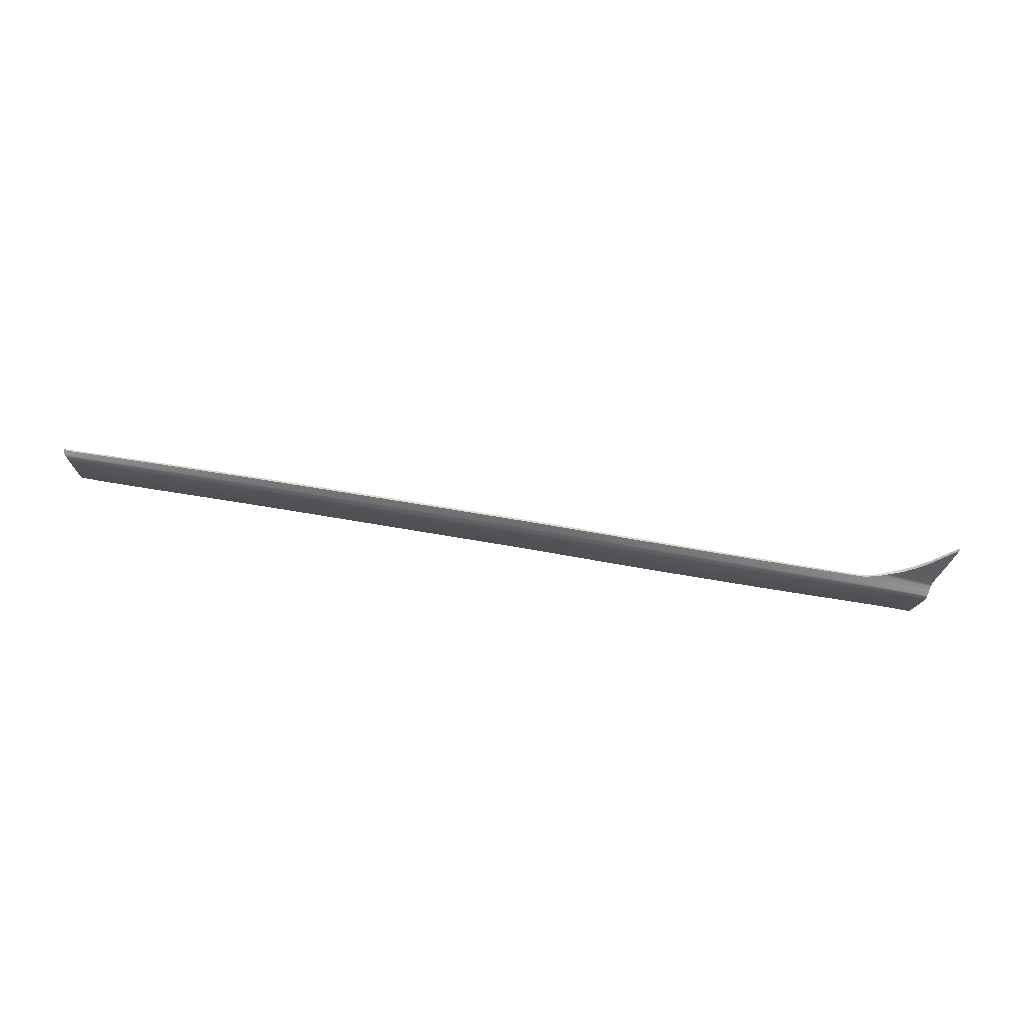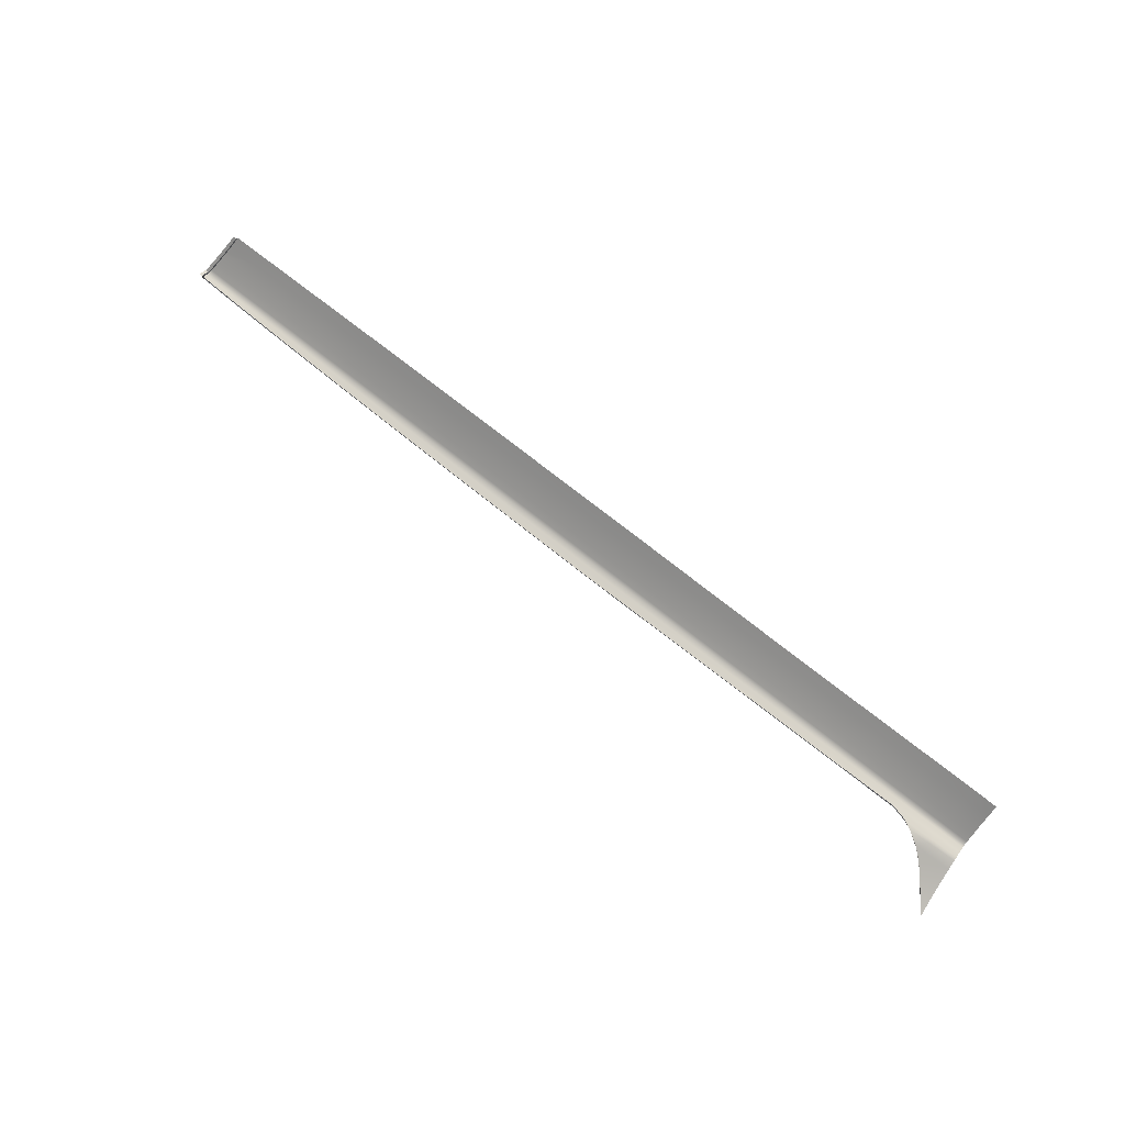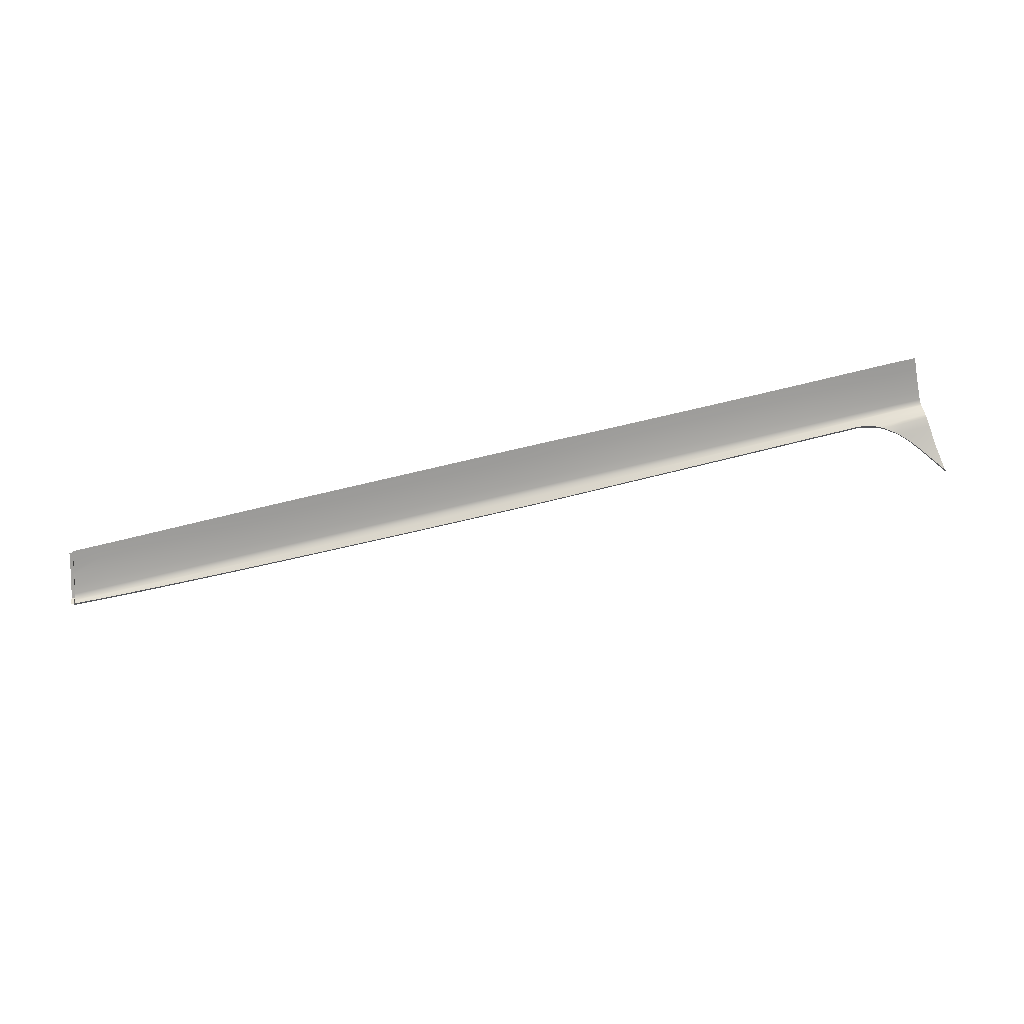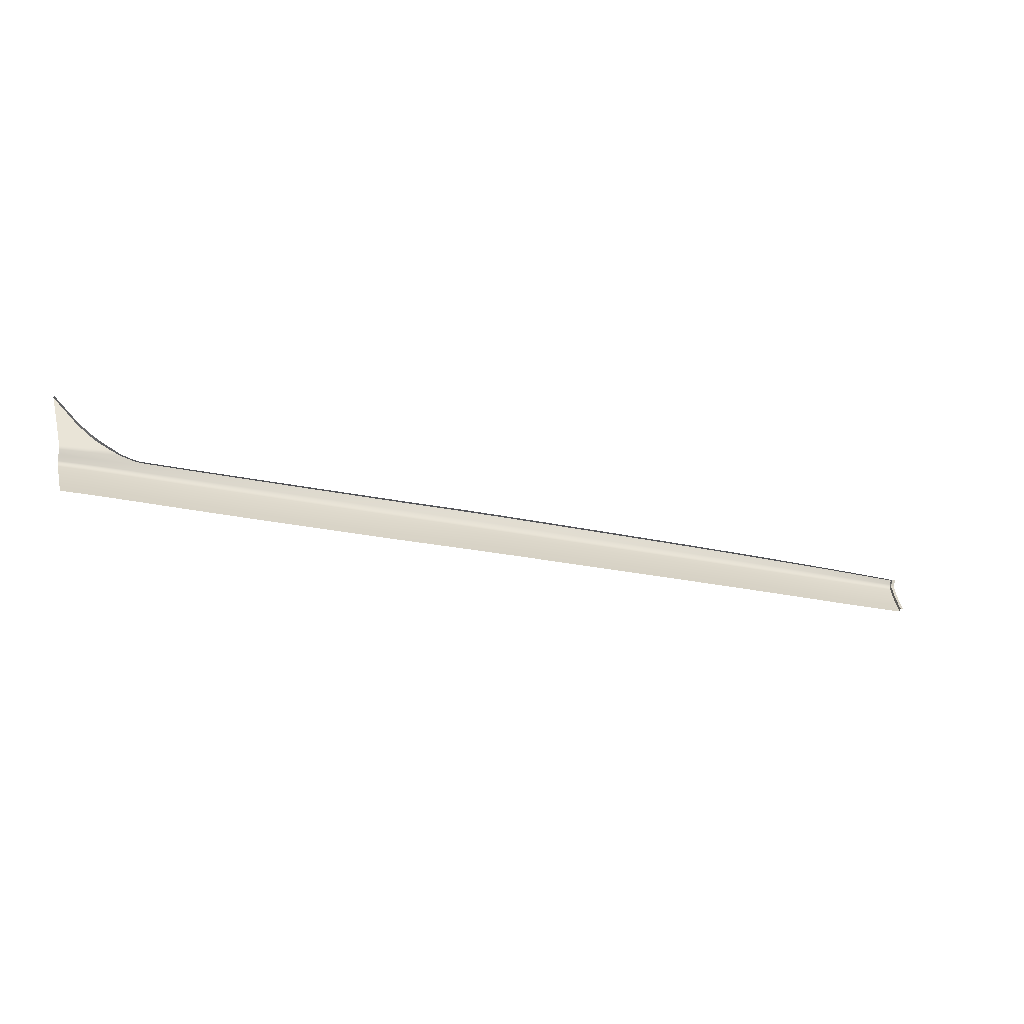
<metadata>
{"format":"obj","ext":"obj","renderer":"f3d","projection":"perspective","resolution":1024,"background":"white","views":[{"elev":-59.0,"azim":169.2,"up":"+Z"},{"elev":76.2,"azim":-142.0,"up":"+Z"},{"elev":70.5,"azim":166.2,"up":"+Z"},{"elev":-21.7,"azim":-22.5,"up":"+Y"}]}
</metadata>
<code>
v  -23.03 -51.49 -93.85
v  -23.03 -49.37 -95.43
v  -13.4 -49.37 -95.35
v  -23.02 -47.76 -96.56
v  -13.4 -47.77 -96.5
v  -23.04 -55.77 -90.3
v  -23.03 -53.65 -92.11
v  -13.41 -53.65 -91.96
v  -13.41 -51.5 -93.74
v  -23.02 -46.95 -97.02
v  -13.4 -46.95 -96.98
v  -23.02 -45.9 -97.13
v  -44.28 -47.76 -96.59
v  -33.3 -47.76 -96.58
v  -44.28 -49.36 -95.48
v  -33.3 -49.36 -95.47
v  -33.31 -51.49 -93.9
v  -44.29 -51.49 -93.91
v  -33.31 -53.65 -92.17
v  -44.29 -53.65 -92.18
v  -33.31 -55.77 -90.37
v  -44.3 -55.77 -90.38
v  -44.28 -46.01 -97.11
v  -33.3 -45.95 -97.13
v  -44.28 -46.96 -97.04
v  -33.3 -46.96 -97.04
v  -33.31 -44.1 -97.17
v  -23.03 -44.06 -97.2
v  -44.28 -44.15 -97.11
v  -55.99 -47.76 -96.58
v  -56 -49.36 -95.47
v  -68.11 -47.76 -96.55
v  -68.11 -49.36 -95.42
v  -56 -51.49 -93.9
v  -68.12 -51.49 -93.83
v  -89.5 -51.49 -93.64
v  -89.51 -49.36 -95.32
v  -79.92 -51.49 -93.68
v  -79.92 -49.36 -95.31
v  -89.52 -47.76 -96.53
v  -79.92 -47.76 -96.48
v  -95.27 -49.36 -95.57
v  -95.3 -47.76 -96.8
v  -95.23 -51.49 -93.87
v  -89.65 -40.86 -97.47
v  -89.72 -38.98 -98.24
v  -87.6 -40.78 -97.47
v  -97.09 -30.32 -101.6
v  -92.05 -36.53 -99.35
v  -96.2 -36.63 -99.51
v  -95.69 -41.11 -97.68
v  -68.13 -55.77 -90.26
v  -68.12 -53.65 -92.08
v  -56.01 -55.77 -90.36
v  -56.01 -53.65 -92.16
v  -89.5 -55.77 -89.95
v  -89.5 -53.65 -91.82
v  -79.93 -55.77 -90.05
v  -79.93 -53.65 -91.89
v  -95.22 -53.65 -92.03
v  -95.22 -55.77 -90.15
v  -89.53 -47 -97.02
v  -95.32 -47.01 -97.29
v  -89.53 -46.32 -97.02
v  -95.34 -46.37 -97.28
v  -79.92 -46.99 -96.95
v  -68.11 -46.98 -97
v  -79.92 -46.24 -96.96
v  -68.11 -46.16 -97.03
v  -55.99 -46.08 -97.08
v  -55.99 -46.97 -97.03
v  -89.58 -42.78 -96.72
v  -84.67 -42.55 -96.73
v  -89.56 -43.66 -96.68
v  -82.74 -43.39 -96.7
v  -95.43 -43.89 -96.9
v  -95.48 -43.05 -96.92
v  -68.11 -44.24 -96.93
v  -55.99 -44.19 -97.04
v  -68.11 -44.51 -96.94
v  -55.99 -44.27 -97.04
v  -89.55 -45 -96.85
v  -79.92 -44.77 -96.83
v  -79.92 -44.09 -96.77
v  -79.3 -44.17 -96.79
v  -78.64 -44.26 -96.8
v  -95.38 -45.14 -97.09
v  -13.4 -43.99 -97.21
v  106.6 -53.16 -91.55
v  106.2 -54.39 -90.5
v  105.9 -53.16 -91.56
v  106.5 -51.04 -93.28
v  107.2 -51.04 -93.26
v  108.8 -45.39 -96.1
v  108.6 -46.39 -96.24
v  108.1 -45.39 -96.11
v  107.9 -46.38 -96.25
v  107 -48.95 -94.84
v  107.8 -48.95 -94.82
v  107.5 -47.39 -95.94
v  108.2 -47.4 -95.93
v  107.7 -46.86 -96.32
v  108.4 -46.86 -96.31
v  105.3 -55.25 -89.77
v  106 -55.25 -89.76
v  90.35 -51.5 -93.88
v  90.35 -49.37 -95.45
v  99.29 -51.49 -93.93
v  99.29 -49.37 -95.49
v  90.35 -47.77 -96.57
v  99.28 -47.78 -96.59
v  106.3 -49.38 -95.44
v  106.3 -47.79 -96.56
v  106.3 -51.49 -93.86
v  48.13 -51.5 -93.56
v  48.14 -49.37 -95.22
v  57.88 -51.5 -93.57
v  57.88 -49.37 -95.23
v  48.14 -47.77 -96.41
v  57.88 -47.77 -96.42
v  68.14 -47.77 -96.44
v  68.14 -49.37 -95.27
v  68.14 -51.5 -93.62
v  38.15 -47.77 -96.41
v  38.14 -49.37 -95.22
v  28.28 -47.77 -96.41
v  28.28 -49.37 -95.22
v  38.14 -51.5 -93.56
v  28.27 -51.5 -93.56
v  10.77 -51.5 -93.56
v  10.77 -49.37 -95.22
v  19.1 -51.5 -93.56
v  19.11 -49.37 -95.22
v  19.11 -47.77 -96.41
v  10.78 -47.77 -96.41
v  -4.66 -49.37 -95.26
v  -4.657 -47.77 -96.44
v  -4.666 -51.5 -93.62
v  79.45 -51.5 -93.75
v  79.45 -49.37 -95.36
v  79.44 -47.77 -96.51
v  90.34 -55.76 -90.34
v  90.35 -53.65 -92.14
v  99.29 -55.74 -90.4
v  99.29 -53.63 -92.2
v  68.13 -55.77 -89.98
v  68.14 -53.65 -91.83
v  79.44 -55.77 -90.16
v  79.44 -53.65 -91.98
v  48.12 -55.77 -89.89
v  48.13 -53.65 -91.75
v  57.87 -55.77 -89.9
v  57.88 -53.65 -91.76
v  38.13 -53.65 -91.75
v  28.27 -53.65 -91.75
v  38.12 -55.77 -89.89
v  28.26 -55.77 -89.89
v  19.09 -55.77 -89.89
v  19.1 -53.65 -91.75
v  10.75 -55.77 -89.89
v  10.76 -53.65 -91.75
v  -4.672 -53.65 -91.82
v  -4.678 -55.77 -89.97
v  -13.42 -55.77 -90.13
v  -4.655 -46.95 -96.93
v  -4.652 -45.86 -97.07
v  -13.4 -45.87 -97.1
v  28.29 -46.96 -96.91
v  19.11 -46.96 -96.91
v  10.78 -46.96 -96.91
v  10.78 -45.87 -97.04
v  19.12 -45.89 -97.04
v  28.29 -45.9 -97.03
v  38.15 -45.92 -97.02
v  38.15 -46.97 -96.91
v  48.14 -45.95 -97.01
v  48.14 -46.97 -96.91
v  57.88 -45.98 -97
v  57.88 -46.97 -96.91
v  68.13 -46.03 -97.01
v  68.13 -46.98 -96.93
v  79.44 -46.08 -97.03
v  79.44 -46.98 -96.97
v  90.35 -47 -97.02
v  90.35 -46.15 -97.04
v  99.28 -46.23 -97.03
v  99.28 -47.01 -97.04
v  106.3 -47.03 -97.01
v  106.3 -46.3 -96.99
v  106.3 -45.23 -96.85
v  99.28 -45.03 -96.92
v  90.35 -44.81 -96.97
v  79.44 -44.61 -97
v  68.13 -44.44 -97.03
v  57.88 -44.31 -97.05
v  48.14 -44.22 -97.08
v  38.15 -44.14 -97.11
v  28.29 -44.07 -97.13
v  19.12 -44.02 -97.15
v  10.79 -43.98 -97.17
v  -4.646 -43.95 -97.2
v  3.111 -55.77 -89.9
v  3.118 -53.65 -91.76
v  3.125 -51.5 -93.57
v  3.13 -49.37 -95.22
v  3.134 -47.77 -96.42
v  3.14 -45.86 -97.05
v  3.137 -46.96 -96.91
v  3.146 -43.95 -97.18
v  105.3 -55.72 -90.32
v  105.9 -53.63 -92.12
v  106.3 -52.24 -93.24
v  106.5 -51.49 -93.85
v  107.1 -49.38 -95.42
v  107.5 -47.79 -96.54
v  107.7 -47.03 -96.99
v  107.9 -46.32 -96.97
v  108.1 -45.29 -96.83
g E233_206A_L_DaS_E233_206A_L
f 1 2 3
f 2 4 5
f 6 7 8
f 7 1 9
f 4 10 11
f 10 12 11
f 13 14 15
f 15 14 16
f 4 2 14
f 14 2 16
f 1 17 2
f 2 17 16
f 18 15 17
f 17 15 16
f 17 19 18
f 18 19 20
f 7 19 1
f 1 19 17
f 6 21 7
f 7 21 19
f 22 20 21
f 21 20 19
f 23 24 25
f 25 24 26
f 12 10 24
f 24 10 26
f 4 14 10
f 10 14 26
f 13 25 14
f 14 25 26
f 24 27 12
f 12 27 28
f 23 29 24
f 24 29 27
f 30 31 32
f 32 31 33
f 13 15 30
f 30 15 31
f 34 31 18
f 18 31 15
f 35 33 34
f 34 33 31
f 36 37 38
f 38 37 39
f 40 41 37
f 37 41 39
f 32 33 41
f 41 33 39
f 38 39 35
f 35 39 33
f 37 42 40
f 40 42 43
f 36 44 37
f 37 44 42
f 45 46 47
f 48 49 50
f 50 49 51
f 49 46 51
f 45 51 46
f 52 53 54
f 54 53 55
f 34 55 35
f 35 55 53
f 18 20 34
f 34 20 55
f 54 55 22
f 22 55 20
f 56 57 58
f 58 57 59
f 38 59 36
f 36 59 57
f 35 53 38
f 38 53 59
f 58 59 52
f 52 59 53
f 57 60 36
f 36 60 44
f 56 61 57
f 57 61 60
f 62 63 64
f 64 63 65
f 40 43 62
f 62 43 63
f 41 66 32
f 32 66 67
f 62 66 40
f 40 66 41
f 64 68 62
f 62 68 66
f 69 67 68
f 68 67 66
f 70 71 69
f 69 71 67
f 23 25 70
f 70 25 71
f 13 30 25
f 25 30 71
f 32 67 30
f 30 67 71
f 72 73 74
f 74 73 75
f 45 47 72
f 72 47 73
f 74 76 72
f 72 76 77
f 72 77 45
f 45 77 51
f 78 79 80
f 80 79 81
f 79 29 81
f 70 81 23
f 23 81 29
f 69 80 70
f 70 80 81
f 64 82 68
f 68 82 83
f 82 74 83
f 83 74 84
f 74 75 84
f 84 85 83
f 78 80 86
f 80 83 86
f 83 85 86
f 68 83 69
f 69 83 80
f 74 82 76
f 76 82 87
f 64 65 82
f 82 65 87
f 12 28 88
f 89 90 91
f 91 92 89
f 89 92 93
f 94 95 96
f 96 95 97
f 92 98 93
f 93 98 99
f 98 100 99
f 99 100 101
f 100 102 101
f 101 102 103
f 102 97 103
f 103 97 95
f 104 91 105
f 105 91 90
f 106 107 108
f 108 107 109
f 110 111 107
f 107 111 109
f 112 109 113
f 113 109 111
f 114 108 112
f 112 108 109
f 115 116 117
f 117 116 118
f 119 120 116
f 116 120 118
f 121 122 120
f 120 122 118
f 117 118 123
f 123 118 122
f 124 125 126
f 126 125 127
f 119 116 124
f 124 116 125
f 128 125 115
f 115 125 116
f 129 127 128
f 128 127 125
f 130 131 132
f 132 131 133
f 134 133 135
f 135 133 131
f 126 127 134
f 134 127 133
f 132 133 129
f 129 133 127
f 136 3 137
f 137 3 5
f 138 9 136
f 136 9 3
f 123 122 139
f 139 122 140
f 141 140 121
f 121 140 122
f 110 107 141
f 141 107 140
f 139 140 106
f 106 140 107
f 142 143 144
f 144 143 145
f 108 145 106
f 106 145 143
f 146 147 148
f 148 147 149
f 139 149 123
f 123 149 147
f 106 143 139
f 139 143 149
f 148 149 142
f 142 149 143
f 150 151 152
f 152 151 153
f 117 153 115
f 115 153 151
f 123 147 117
f 117 147 153
f 152 153 146
f 146 153 147
f 128 154 129
f 129 154 155
f 115 151 128
f 128 151 154
f 156 154 150
f 150 154 151
f 157 155 156
f 156 155 154
f 158 159 157
f 157 159 155
f 160 161 158
f 158 161 159
f 132 159 130
f 130 159 161
f 129 155 132
f 132 155 159
f 162 8 138
f 138 8 9
f 163 164 162
f 162 164 8
f 137 5 165
f 165 5 11
f 166 165 167
f 167 165 11
f 126 134 168
f 168 134 169
f 135 170 134
f 134 170 169
f 171 172 170
f 170 172 169
f 173 168 172
f 172 168 169
f 173 174 168
f 168 174 175
f 176 177 174
f 174 177 175
f 119 124 177
f 177 124 175
f 126 168 124
f 124 168 175
f 176 178 177
f 177 178 179
f 180 181 178
f 178 181 179
f 121 120 181
f 181 120 179
f 119 177 120
f 120 177 179
f 180 182 181
f 181 182 183
f 184 183 185
f 185 183 182
f 110 141 184
f 184 141 183
f 121 181 141
f 141 181 183
f 185 186 184
f 184 186 187
f 188 187 189
f 189 187 186
f 113 111 188
f 188 111 187
f 110 184 111
f 111 184 187
f 189 186 190
f 190 186 191
f 192 191 185
f 185 191 186
f 185 182 192
f 192 182 193
f 194 193 180
f 180 193 182
f 180 178 194
f 194 178 195
f 196 195 176
f 176 195 178
f 176 174 196
f 196 174 197
f 198 197 173
f 173 197 174
f 173 172 198
f 198 172 199
f 200 199 171
f 171 199 172
f 167 88 166
f 166 88 201
f 12 88 167
f 202 203 160
f 160 203 161
f 162 203 163
f 163 203 202
f 138 204 162
f 162 204 203
f 130 161 204
f 204 161 203
f 136 205 138
f 138 205 204
f 137 206 136
f 136 206 205
f 135 131 206
f 206 131 205
f 204 205 130
f 130 205 131
f 171 170 207
f 207 170 208
f 135 206 170
f 170 206 208
f 137 165 206
f 206 165 208
f 207 208 166
f 166 208 165
f 171 207 200
f 200 207 209
f 166 201 207
f 207 201 209
f 144 145 210
f 210 145 211
f 108 114 145
f 114 212 145
f 145 212 211
f 114 213 212
f 114 112 213
f 213 112 214
f 215 214 113
f 113 214 112
f 113 188 215
f 215 188 216
f 217 216 189
f 189 216 188
f 189 190 217
f 217 190 218
f 11 12 167
f 5 4 11
f 2 5 3
f 1 3 9
f 7 9 8
f 6 8 164
v  -23.03 -44.06 -97.2
v  -18.45 -44.01 -96.48
v  -18.46 -44.04 -97.2
v  -13.4 -43.99 -97.21
v  -23.02 -44.03 -96.48
v  -33.31 -44.1 -97.17
v  -33.3 -44.08 -96.45
v  -44.28 -44.15 -97.11
v  -44.28 -44.14 -96.39
v  -55.99 -44.19 -97.04
v  -55.99 -44.21 -96.32
v  -97.09 -30.32 -101.6
v  -97.13 -30.14 -100.9
v  -92.05 -36.53 -99.35
v  -92.08 -36.28 -98.67
v  -89.72 -38.98 -98.24
v  -89.74 -38.71 -97.57
v  -87.6 -40.78 -97.47
v  -87.61 -40.51 -96.8
v  -84.67 -42.55 -96.73
v  -84.68 -42.41 -96.03
v  -82.74 -43.39 -96.7
v  -82.74 -43.41 -95.98
v  -79.92 -44.09 -96.77
v  -79.92 -44.15 -96.05
v  -79.3 -44.17 -96.79
v  -79.29 -44.23 -96.07
v  -78.64 -44.26 -96.8
v  -78.63 -44.31 -96.08
v  -68.11 -44.24 -96.93
v  -68.1 -44.28 -96.2
v  106.5 -51.49 -93.85
v  106.5 -51.04 -93.28
v  106.3 -52.24 -93.24
v  106.3 -51.79 -92.66
v  106.3 -45.23 -96.85
v  99.28 -45.03 -96.92
v  106.3 -45.32 -96.14
v  99.27 -45.1 -96.2
v  108.1 -45.29 -96.83
v  108.1 -45.39 -96.11
v  107.9 -46.32 -96.97
v  107.9 -46.38 -96.25
v  90.35 -44.81 -96.97
v  90.34 -44.85 -96.25
v  79.44 -44.61 -97
v  79.44 -44.63 -96.28
v  68.13 -44.44 -97.03
v  68.13 -44.43 -96.3
v  57.88 -44.31 -97.05
v  57.88 -44.29 -96.33
v  48.14 -44.22 -97.08
v  48.14 -44.19 -96.36
v  38.15 -44.14 -97.11
v  38.15 -44.1 -96.39
v  28.29 -44.07 -97.13
v  28.29 -44.03 -96.41
v  19.12 -44.02 -97.15
v  19.12 -43.98 -96.43
v  10.79 -43.98 -97.17
v  10.78 -43.93 -96.45
v  3.146 -43.95 -97.18
v  3.145 -43.9 -96.46
v  -13.4 -43.95 -96.49
v  -17.72 -44 -96.48
v  -4.646 -43.95 -97.2
v  -4.647 -43.9 -96.47
v  107.1 -49.38 -95.42
v  107 -48.95 -94.84
v  107.5 -47.79 -96.54
v  107.5 -47.39 -95.94
v  107.7 -47.03 -96.99
v  107.7 -46.86 -96.32
v  105.9 -53.63 -92.12
v  105.9 -53.16 -91.56
v  105.3 -55.72 -90.32
v  105.3 -55.25 -89.77
g E233_206A_L_DaS_E233_206A_L_E
f 219 220 221
f 221 220 222
f 220 219 223
f 219 224 223
f 223 224 225
f 224 226 225
f 225 226 227
f 226 228 227
f 227 228 229
f 230 231 232
f 232 231 233
f 232 233 234
f 234 233 235
f 236 234 237
f 237 234 235
f 236 237 238
f 238 237 239
f 240 238 241
f 241 238 239
f 242 240 243
f 243 240 241
f 244 242 245
f 245 242 243
f 244 245 246
f 246 245 247
f 248 246 249
f 249 246 247
f 228 248 229
f 229 248 249
f 250 251 252
f 252 251 253
f 254 255 256
f 256 255 257
f 258 254 259
f 259 254 256
f 260 258 261
f 261 258 259
f 255 262 257
f 257 262 263
f 262 264 263
f 263 264 265
f 264 266 265
f 265 266 267
f 266 268 267
f 267 268 269
f 268 270 269
f 269 270 271
f 270 272 271
f 271 272 273
f 272 274 273
f 273 274 275
f 274 276 275
f 275 276 277
f 276 278 277
f 277 278 279
f 278 280 279
f 279 280 281
f 282 222 283
f 284 222 285
f 285 222 282
f 280 284 281
f 281 284 285
f 250 286 251
f 251 286 287
f 288 289 286
f 286 289 287
f 290 291 288
f 288 291 289
f 290 260 291
f 291 260 261
f 283 222 220
f 292 252 293
f 293 252 253
f 292 293 294
f 294 293 295

</code>
